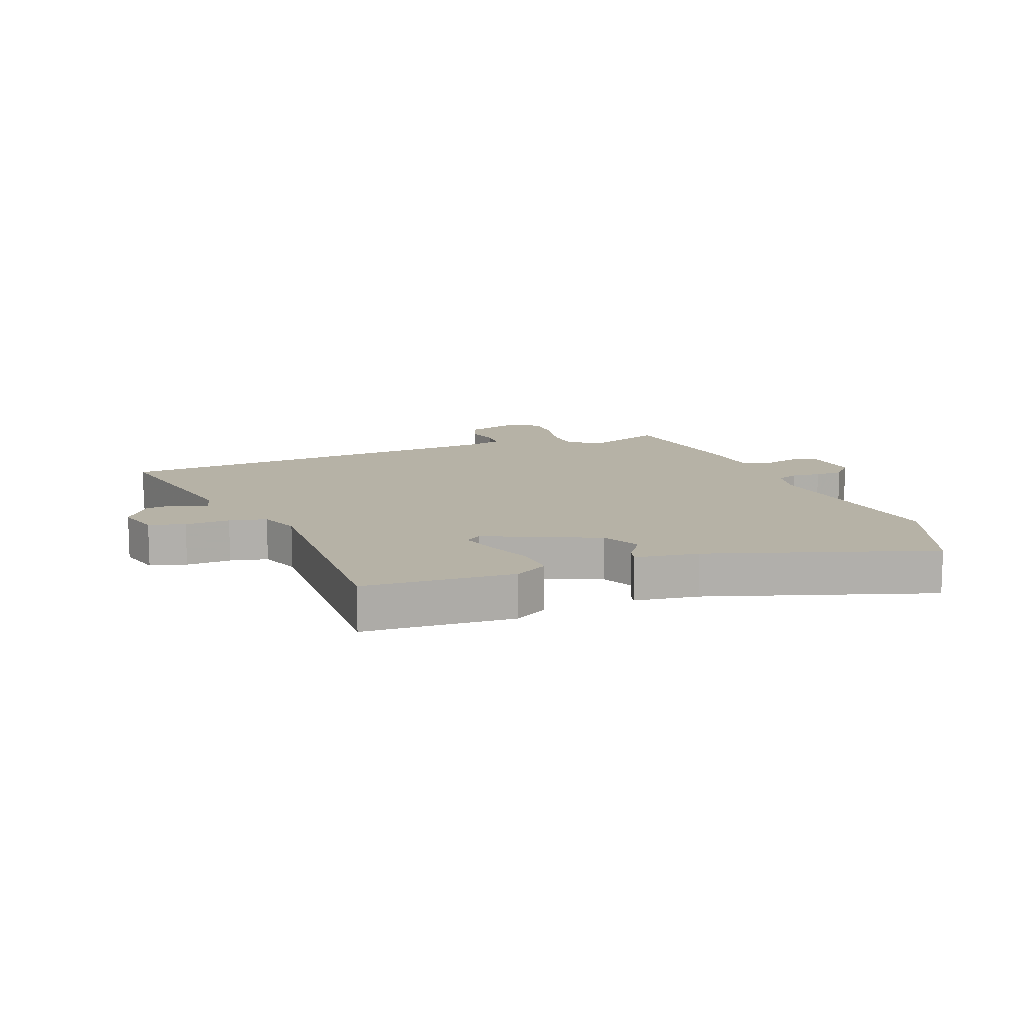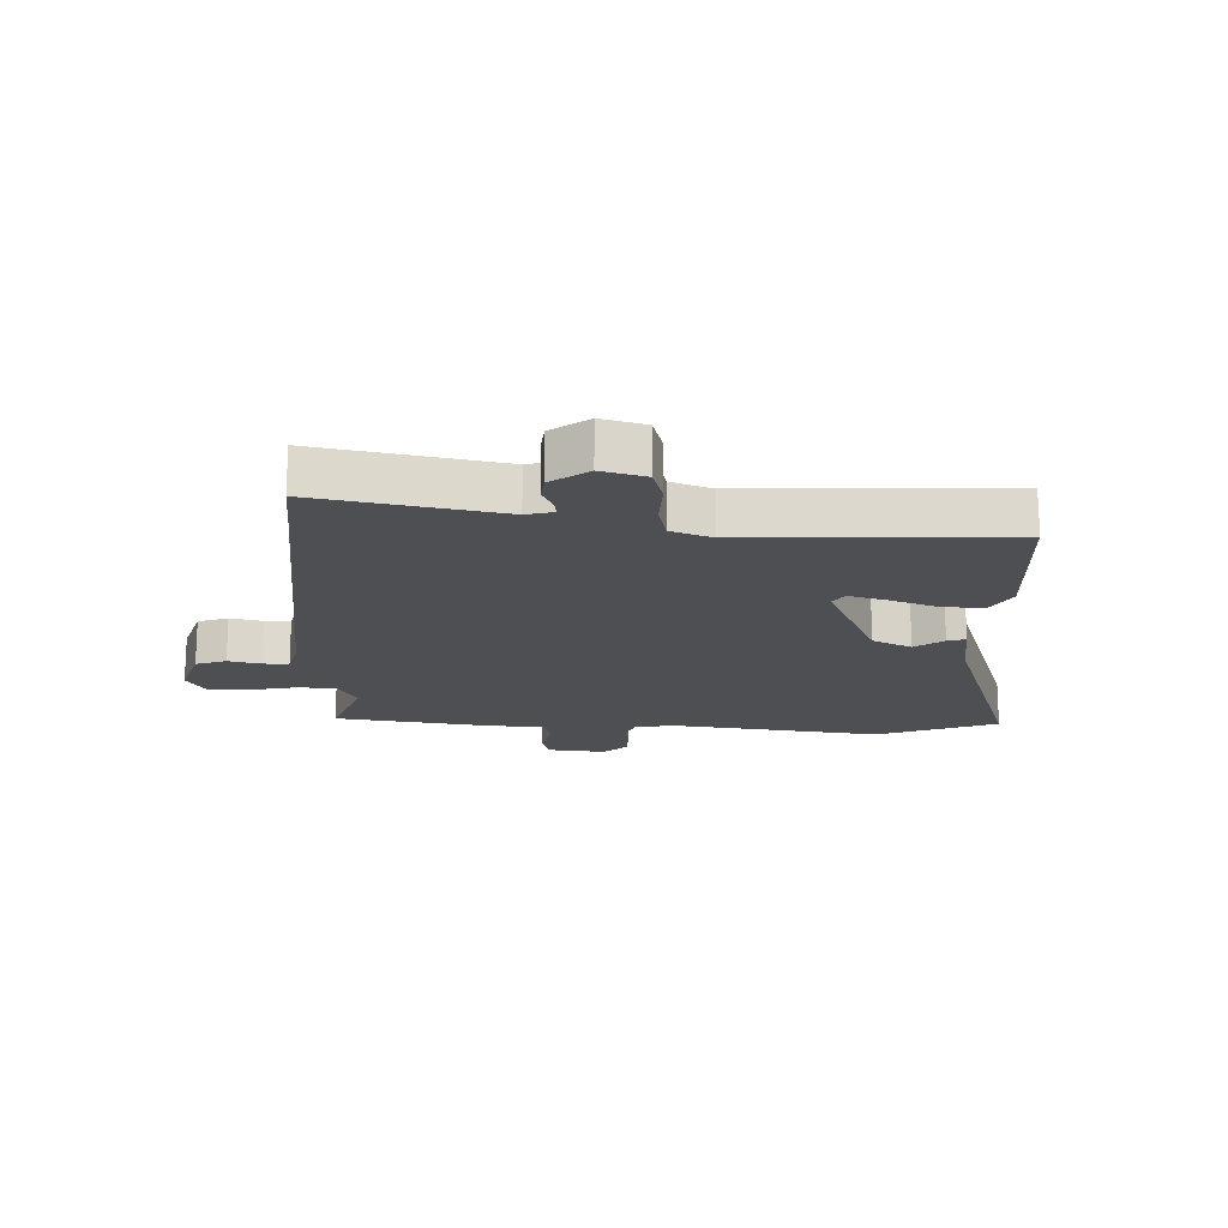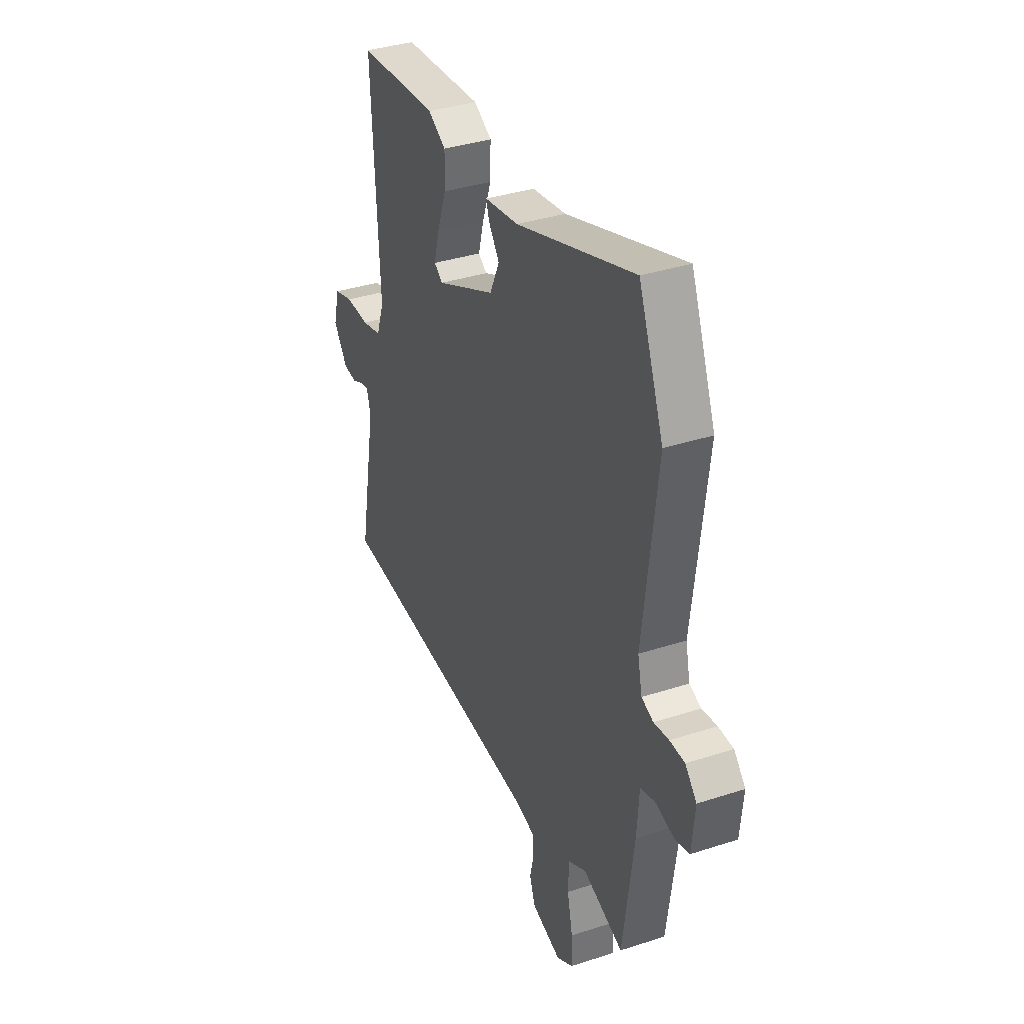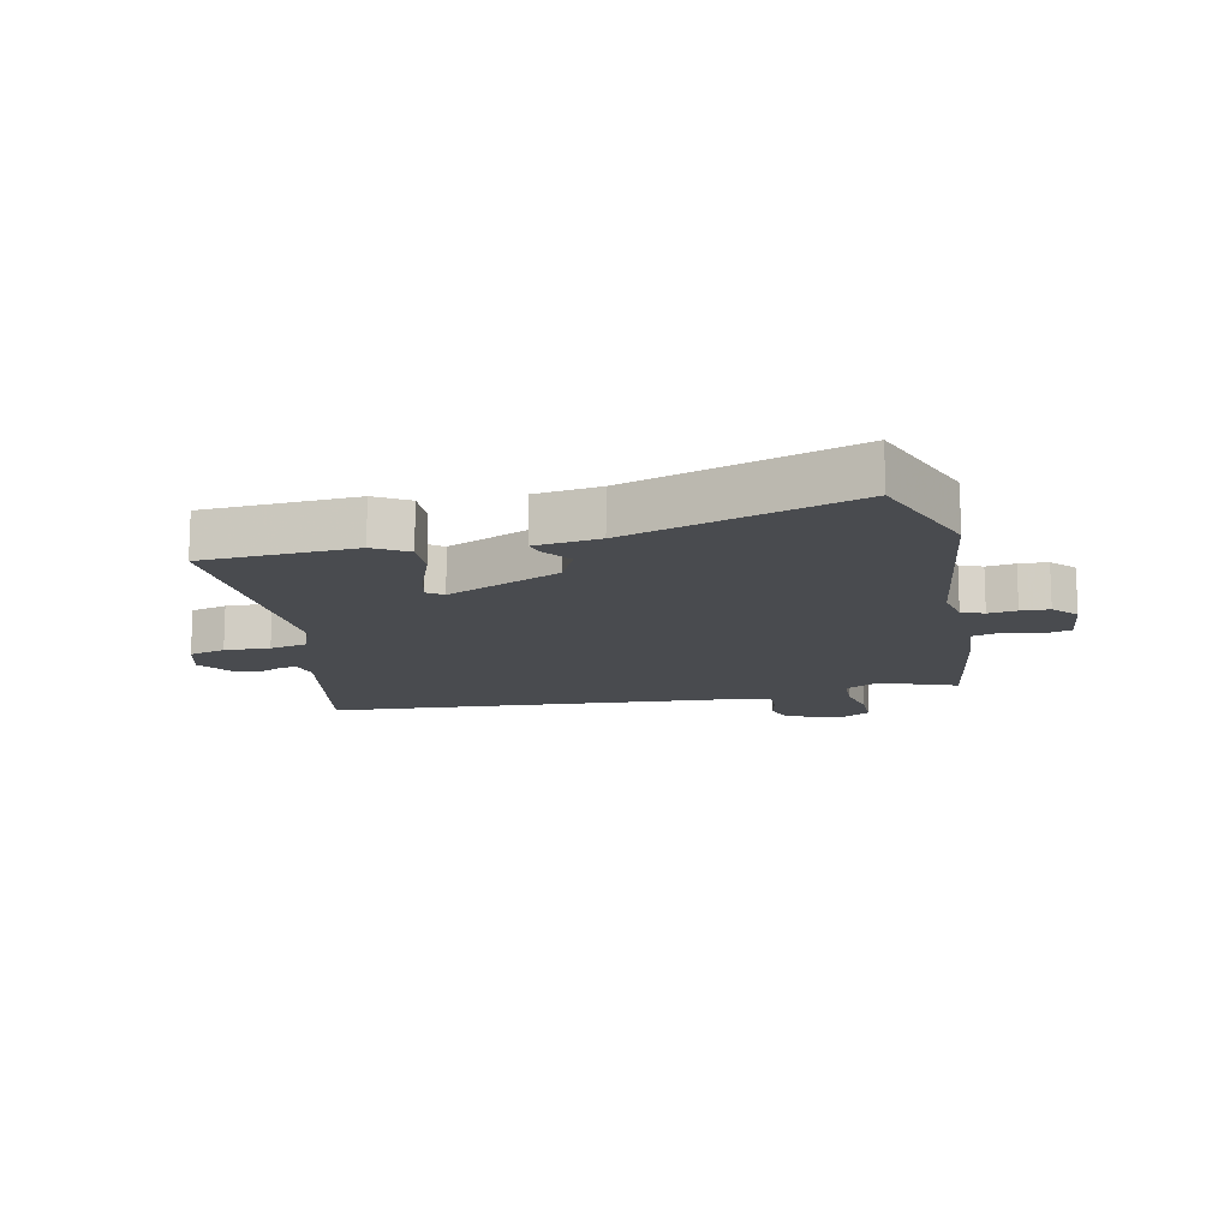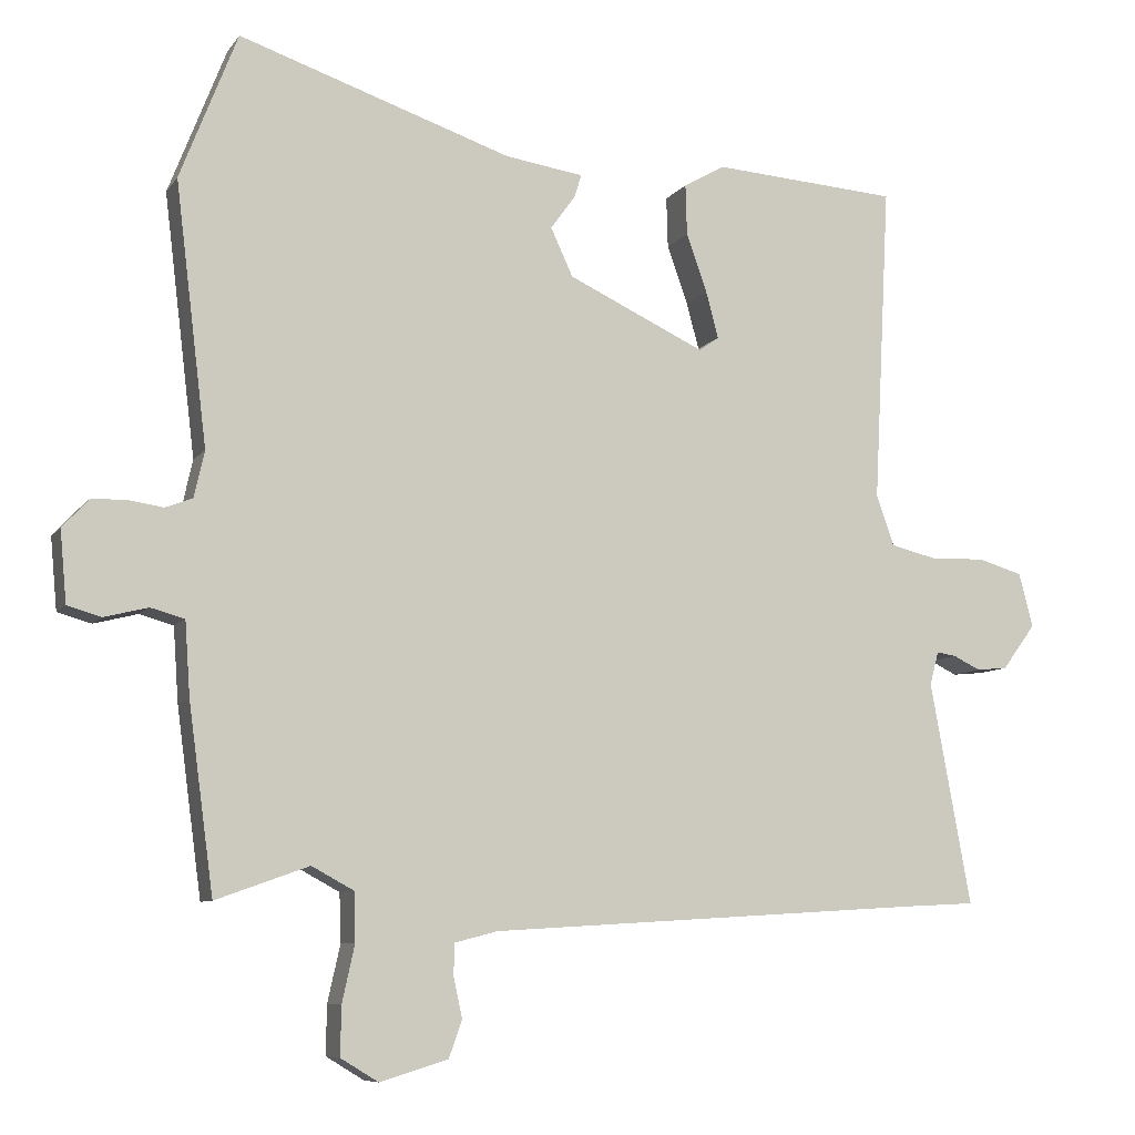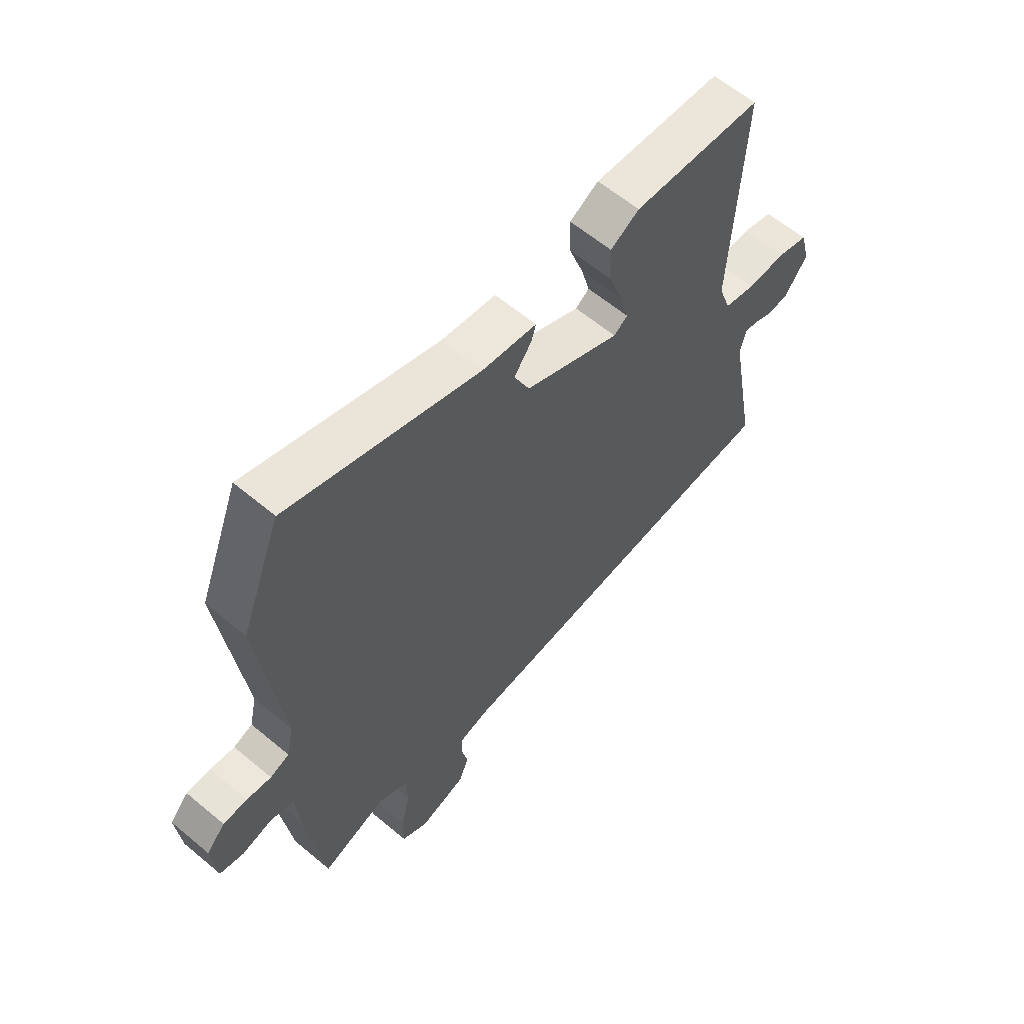
<metadata>
{"format":"obj","ext":"obj","renderer":"f3d","projection":"perspective","resolution":1024,"background":"white","views":[{"elev":12.2,"azim":-21.8,"up":"+Y"},{"elev":-17.9,"azim":-92.5,"up":"+Y"},{"elev":36.3,"azim":67.0,"up":"+Z"},{"elev":-13.7,"azim":11.4,"up":"+Y"},{"elev":-8.2,"azim":160.0,"up":"+Z"},{"elev":61.0,"azim":130.5,"up":"+Z"}]}
</metadata>
<code>
v 0.467 0.07 -0.5
v 0.341 0.07 -0.455
v 0.284 0.07 -0.486
v 0.282 0.07 -0.552
v 0.299 0.07 -0.629
v 0.3 0.07 -0.695
v 0.249 0.07 -0.726
v 0.157 0.07 -0.698
v 0.139 0.07 -0.648
v 0.151 0.07 -0.594
v 0.15 0.07 -0.551
v 0.092 0.07 -0.536
v -0.497 0.07 -0.5
v -0.595 0.07 -0.495
v -0.54 0.07 -0.194
v -0.552 0.07 -0.149
v -0.578 0.07 -0.153
v -0.615 0.07 -0.171
v -0.657 0.07 -0.167
v -0.702 0.07 -0.106
v -0.683 0.07 -0.033
v -0.623 0.07 -0.015
v -0.548 0.07 -0.017
v -0.486 0.07 -0.002
v -0.462 0.07 0.066
v -0.484 0.07 0.497
v -0.233 0.07 0.515
v -0.177 0.07 0.483
v -0.179 0.07 0.414
v -0.207 0.07 0.335
v -0.224 0.07 0.272
v -0.197 0.07 0.253
v -0.011 0.07 0.34
v 0.019 0.07 0.405
v -0.015 0.07 0.452
v -0.024 0.07 0.482
v 0.082 0.07 0.498
v 0.452 0.07 0.623
v 0.53 0.07 0.424
v 0.487 0.07 0.07
v 0.501 0.07 0.007
v 0.538 0.07 -0.007
v 0.585 0.07 0
v 0.632 0.07 -0.001
v 0.668 0.07 -0.04
v 0.659 0.07 -0.137
v 0.613 0.07 -0.15
v 0.554 0.07 -0.135
v 0.508 0.07 -0.148
v 0.501 0.07 -0.248
v 0.467 0 -0.5
v 0.341 0 -0.455
v 0.284 0 -0.486
v 0.282 0 -0.552
v 0.299 0 -0.629
v 0.3 0 -0.695
v 0.249 0 -0.726
v 0.157 0 -0.698
v 0.139 0 -0.648
v 0.151 0 -0.594
v 0.15 0 -0.551
v 0.092 0 -0.536
v -0.497 0 -0.5
v -0.595 0 -0.495
v -0.54 0 -0.194
v -0.552 0 -0.149
v -0.578 0 -0.153
v -0.615 0 -0.171
v -0.657 0 -0.167
v -0.702 0 -0.106
v -0.683 0 -0.033
v -0.623 0 -0.015
v -0.548 0 -0.017
v -0.486 0 -0.002
v -0.462 0 0.066
v -0.484 0 0.497
v -0.233 0 0.515
v -0.177 0 0.483
v -0.179 0 0.414
v -0.207 0 0.335
v -0.224 0 0.272
v -0.197 0 0.253
v -0.011 0 0.34
v 0.019 0 0.405
v -0.015 0 0.452
v -0.024 0 0.482
v 0.082 0 0.498
v 0.452 0 0.623
v 0.53 0 0.424
v 0.487 0 0.07
v 0.501 0 0.007
v 0.538 0 -0.007
v 0.585 0 0
v 0.632 0 -0.001
v 0.668 0 -0.04
v 0.659 0 -0.137
v 0.613 0 -0.15
v 0.554 0 -0.135
v 0.508 0 -0.148
v 0.501 0 -0.248
f 49 50 1 2
f 45 46 47 48
f 45 48 49
f 42 43 44 45
f 42 45 49
f 41 42 49 2
f 37 38 39 40
f 34 35 36 37
f 33 34 37 40
f 32 33 40 41
f 27 28 29 30
f 25 26 27 30
f 24 25 30 31
f 20 21 22 23
f 20 23 24
f 17 18 19 20
f 16 17 20 24
f 15 16 24 31
f 13 14 15 31
f 7 8 9 10
f 7 10 11
f 4 5 6 7
f 3 4 7 11
f 32 41 2 3
f 12 13 31 32
f 3 11 12 32
f 52 51 100 99
f 98 97 96 95
f 99 98 95
f 95 94 93 92
f 99 95 92
f 52 99 92 91
f 90 89 88 87
f 87 86 85 84
f 90 87 84 83
f 91 90 83 82
f 80 79 78 77
f 80 77 76 75
f 81 80 75 74
f 73 72 71 70
f 74 73 70
f 70 69 68 67
f 74 70 67 66
f 81 74 66 65
f 81 65 64 63
f 60 59 58 57
f 61 60 57
f 57 56 55 54
f 61 57 54 53
f 53 52 91 82
f 82 81 63 62
f 82 62 61 53
f 1 51 52 2
f 2 52 53 3
f 3 53 54 4
f 4 54 55 5
f 5 55 56 6
f 6 56 57 7
f 7 57 58 8
f 8 58 59 9
f 9 59 60 10
f 10 60 61 11
f 11 61 62 12
f 12 62 63 13
f 13 63 64 14
f 14 64 65 15
f 15 65 66 16
f 16 66 67 17
f 17 67 68 18
f 18 68 69 19
f 19 69 70 20
f 20 70 71 21
f 21 71 72 22
f 22 72 73 23
f 23 73 74 24
f 24 74 75 25
f 25 75 76 26
f 26 76 77 27
f 27 77 78 28
f 28 78 79 29
f 29 79 80 30
f 30 80 81 31
f 31 81 82 32
f 32 82 83 33
f 33 83 84 34
f 34 84 85 35
f 35 85 86 36
f 36 86 87 37
f 37 87 88 38
f 38 88 89 39
f 39 89 90 40
f 40 90 91 41
f 41 91 92 42
f 42 92 93 43
f 43 93 94 44
f 44 94 95 45
f 45 95 96 46
f 46 96 97 47
f 47 97 98 48
f 48 98 99 49
f 49 99 100 50
f 50 100 51 1

</code>
